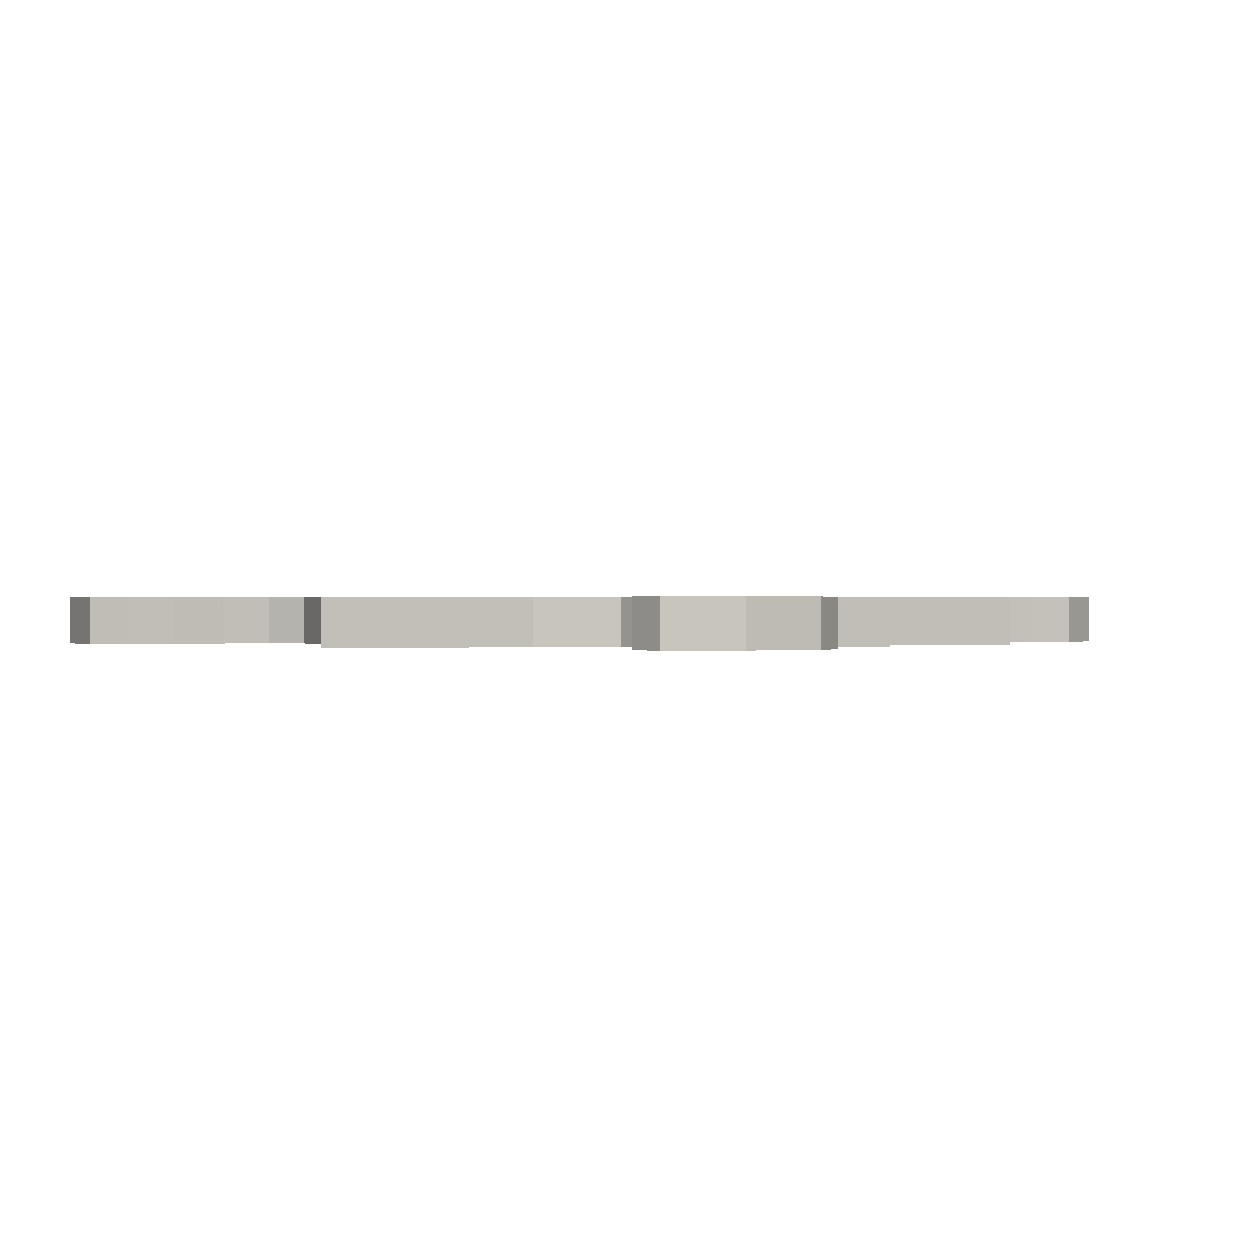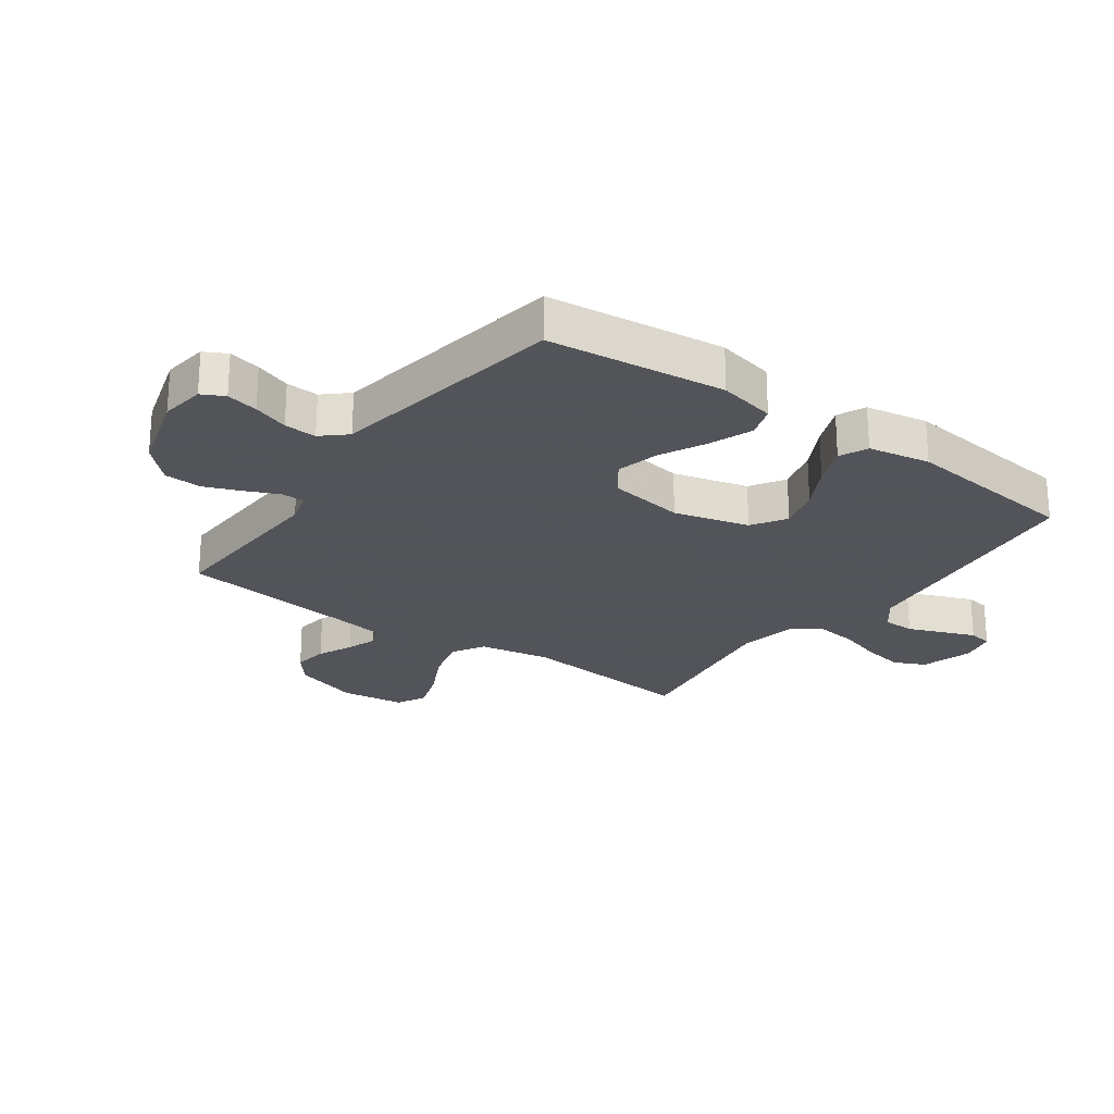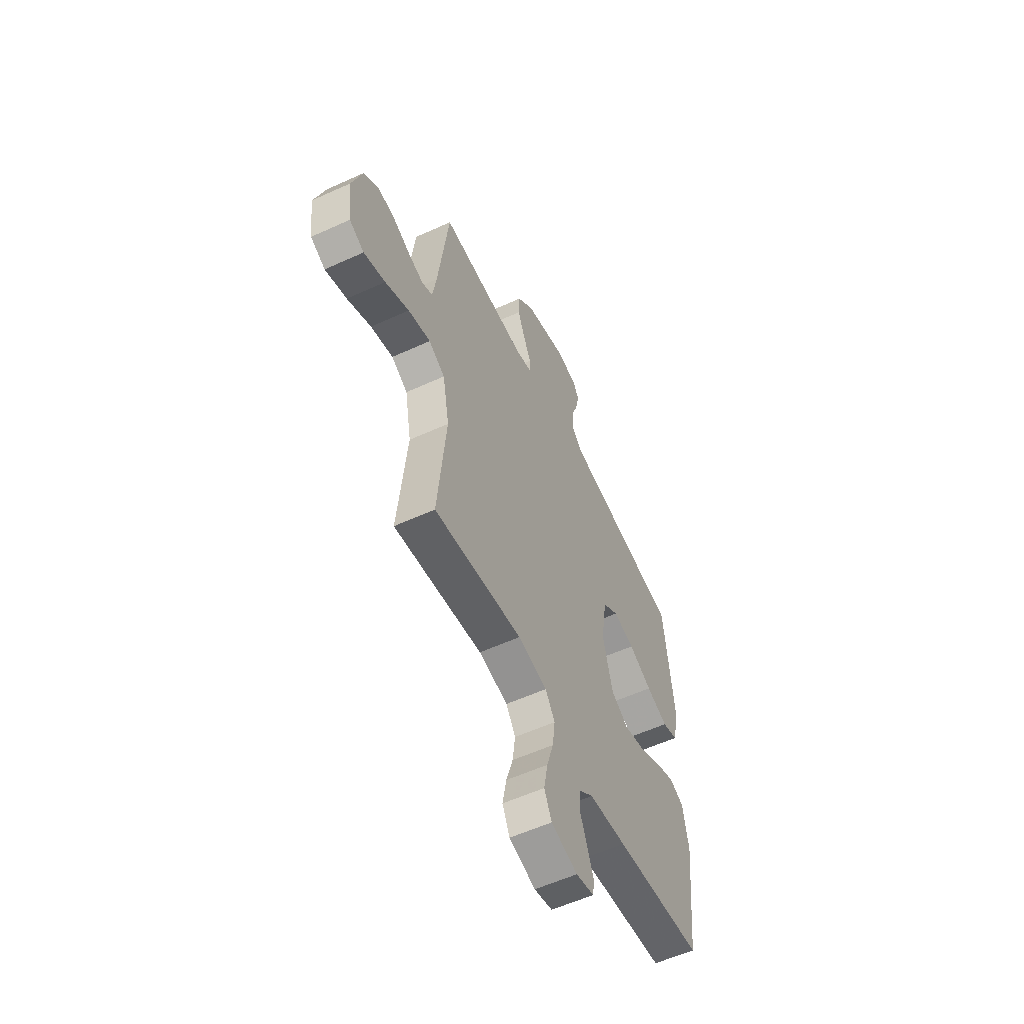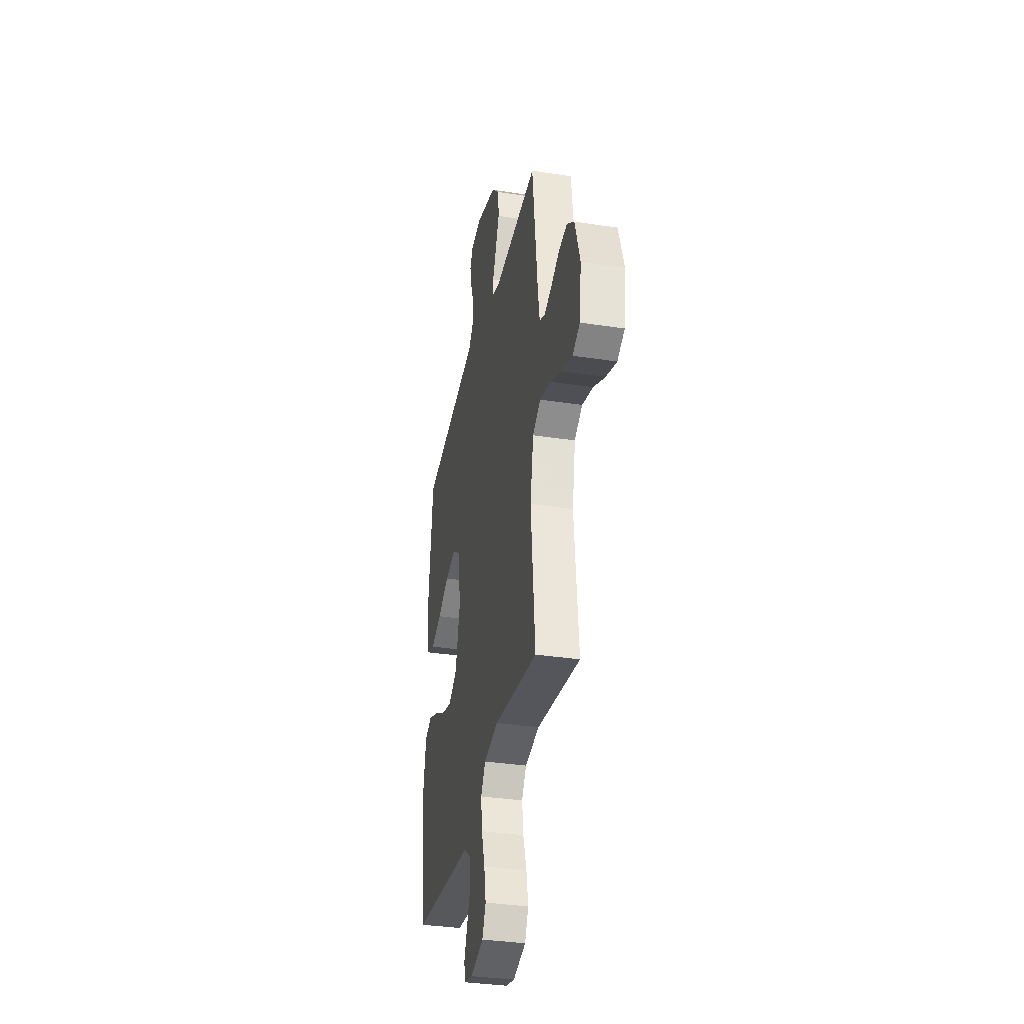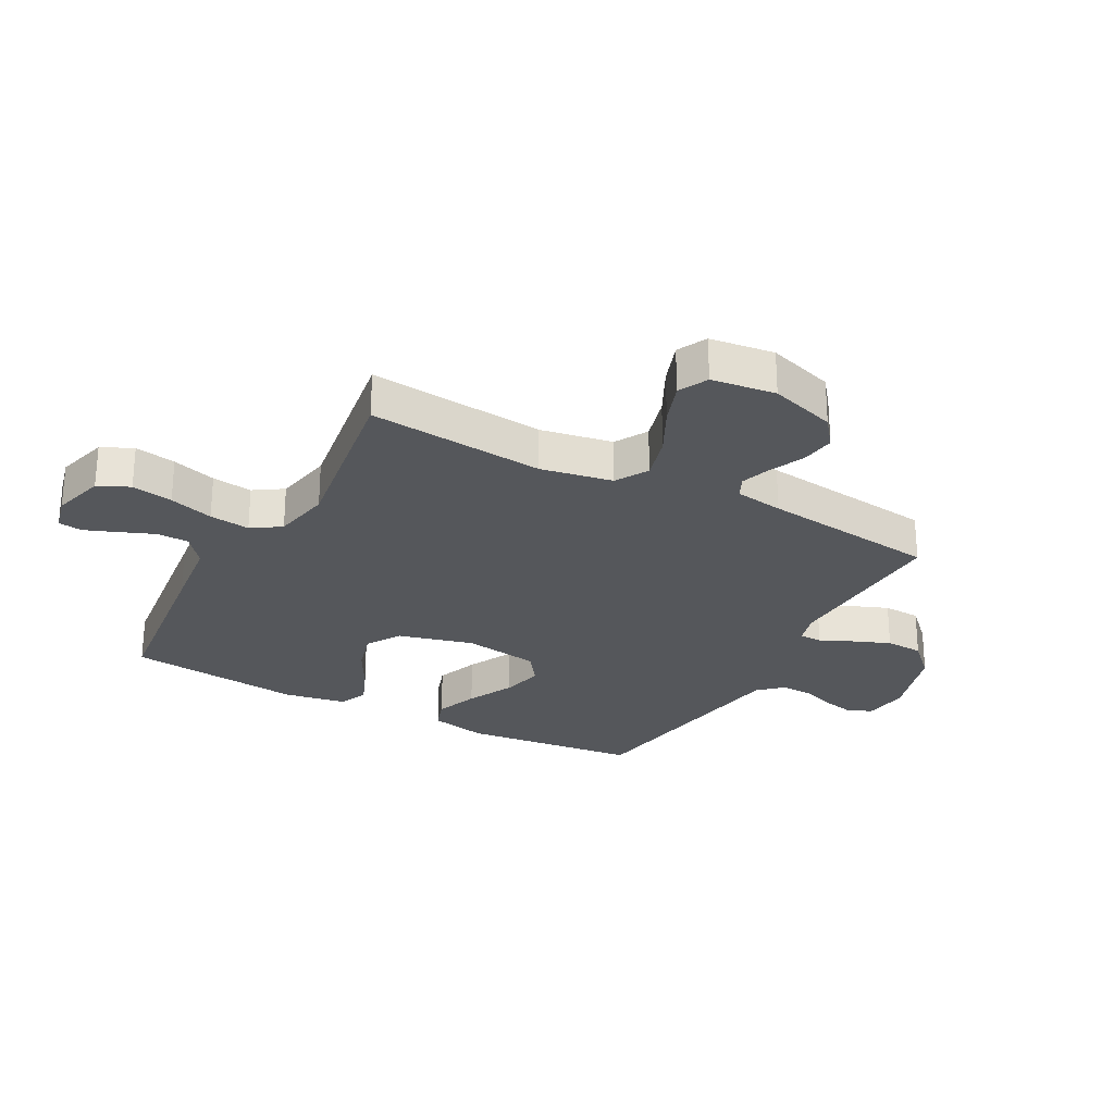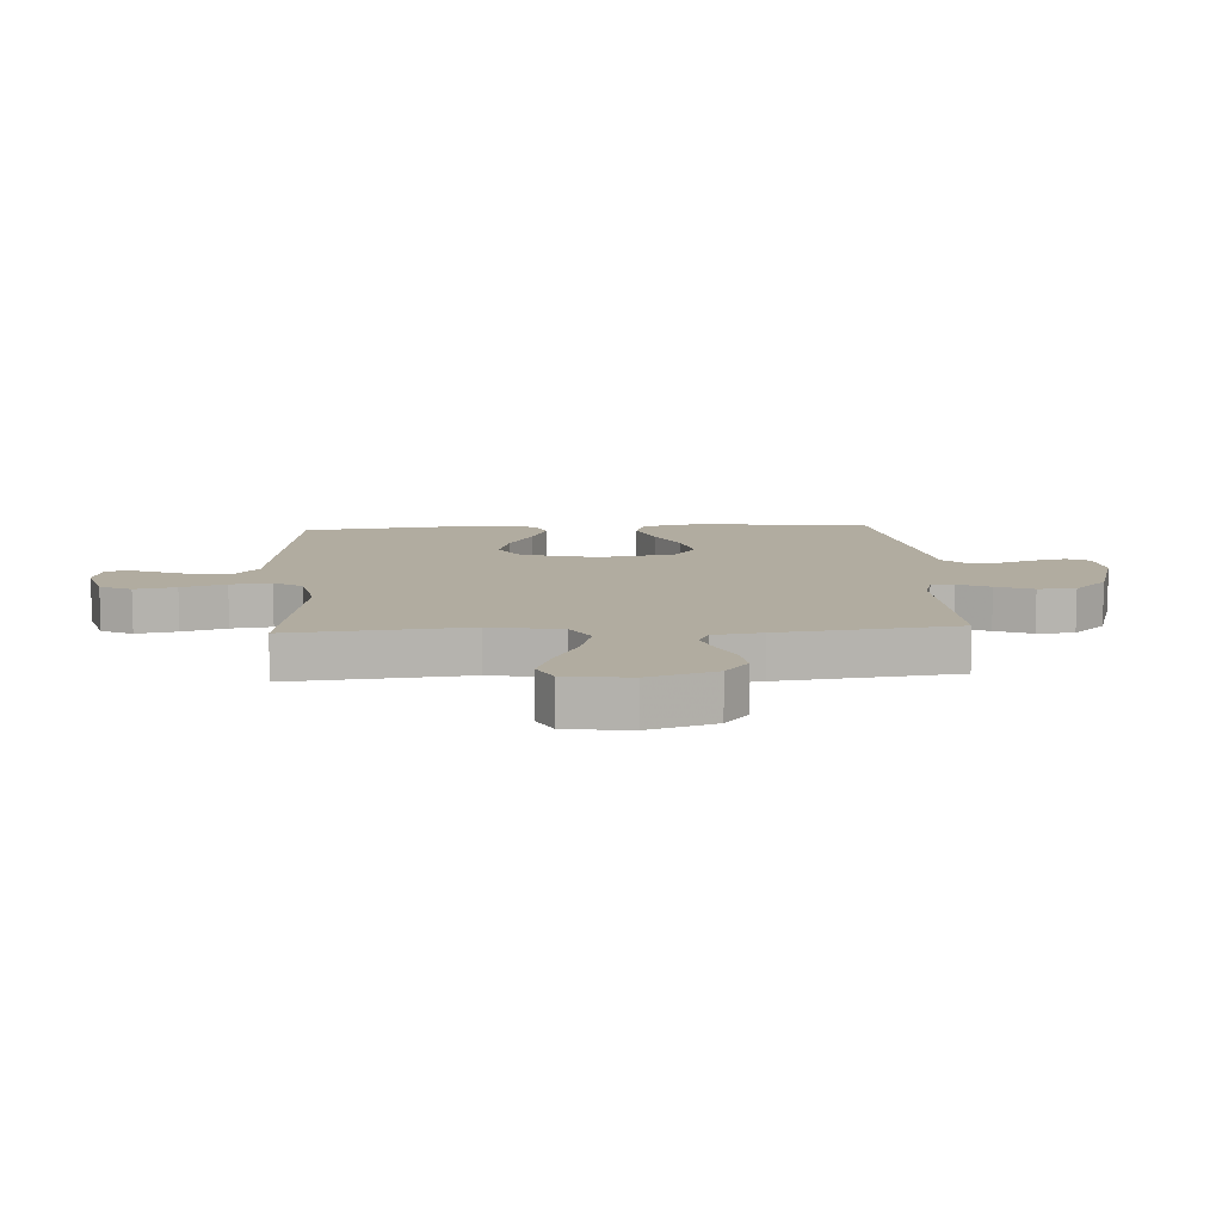
<metadata>
{"format":"obj","ext":"obj","renderer":"f3d","projection":"perspective","resolution":1024,"background":"white","views":[{"elev":0.4,"azim":-103.8,"up":"+Y"},{"elev":-23.9,"azim":54.1,"up":"+Y"},{"elev":-57.3,"azim":-64.6,"up":"+Z"},{"elev":-34.6,"azim":-101.7,"up":"+Z"},{"elev":-26.6,"azim":-118.4,"up":"+Y"},{"elev":10.1,"azim":-93.4,"up":"+Y"}]}
</metadata>
<code>
v 0.5 0.07 0.5
v 0.533 0.07 0.2
v 0.512 0.07 0.103
v 0.459 0.07 0.085
v 0.386 0.07 0.112
v 0.307 0.07 0.151
v 0.235 0.07 0.168
v 0.181 0.07 0.129
v 0.161 0.07 0
v 0.194 0.07 -0.127
v 0.252 0.07 -0.163
v 0.324 0.07 -0.143
v 0.399 0.07 -0.102
v 0.467 0.07 -0.074
v 0.515 0.07 -0.095
v 0.534 0.07 -0.2
v 0.5 0.07 -0.5
v 0.2 0.07 -0.536
v 0.073 0.07 -0.551
v 0.023 0.07 -0.591
v 0.022 0.07 -0.645
v 0.046 0.07 -0.705
v 0.067 0.07 -0.759
v 0.061 0.07 -0.799
v 0 0.07 -0.814
v -0.089 0.07 -0.789
v -0.114 0.07 -0.736
v -0.101 0.07 -0.666
v -0.078 0.07 -0.591
v -0.069 0.07 -0.522
v -0.101 0.07 -0.473
v -0.2 0.07 -0.454
v -0.5 0.07 -0.5
v -0.471 0.07 -0.2
v -0.493 0.07 -0.078
v -0.548 0.07 -0.046
v -0.624 0.07 -0.067
v -0.705 0.07 -0.108
v -0.778 0.07 -0.134
v -0.828 0.07 -0.109
v -0.842 0.07 0
v -0.806 0.07 0.113
v -0.756 0.07 0.152
v -0.697 0.07 0.144
v -0.638 0.07 0.117
v -0.587 0.07 0.1
v -0.55 0.07 0.118
v -0.537 0.07 0.2
v -0.5 0.07 0.5
v -0.2 0.07 0.488
v -0.147 0.07 0.503
v -0.146 0.07 0.542
v -0.171 0.07 0.597
v -0.196 0.07 0.66
v -0.193 0.07 0.724
v -0.137 0.07 0.78
v 0 0.07 0.821
v 0.076 0.07 0.811
v 0.096 0.07 0.773
v 0.084 0.07 0.719
v 0.063 0.07 0.659
v 0.06 0.07 0.604
v 0.097 0.07 0.563
v 0.2 0.07 0.547
v 0.5 0 0.5
v 0.533 0 0.2
v 0.512 0 0.103
v 0.459 0 0.085
v 0.386 0 0.112
v 0.307 0 0.151
v 0.235 0 0.168
v 0.181 0 0.129
v 0.161 0 0
v 0.194 0 -0.127
v 0.252 0 -0.163
v 0.324 0 -0.143
v 0.399 0 -0.102
v 0.467 0 -0.074
v 0.515 0 -0.095
v 0.534 0 -0.2
v 0.5 0 -0.5
v 0.2 0 -0.536
v 0.073 0 -0.551
v 0.023 0 -0.591
v 0.022 0 -0.645
v 0.046 0 -0.705
v 0.067 0 -0.759
v 0.061 0 -0.799
v 0 0 -0.814
v -0.089 0 -0.789
v -0.114 0 -0.736
v -0.101 0 -0.666
v -0.078 0 -0.591
v -0.069 0 -0.522
v -0.101 0 -0.473
v -0.2 0 -0.454
v -0.5 0 -0.5
v -0.471 0 -0.2
v -0.493 0 -0.078
v -0.548 0 -0.046
v -0.624 0 -0.067
v -0.705 0 -0.108
v -0.778 0 -0.134
v -0.828 0 -0.109
v -0.842 0 0
v -0.806 0 0.113
v -0.756 0 0.152
v -0.697 0 0.144
v -0.638 0 0.117
v -0.587 0 0.1
v -0.55 0 0.118
v -0.537 0 0.2
v -0.5 0 0.5
v -0.2 0 0.488
v -0.147 0 0.503
v -0.146 0 0.542
v -0.171 0 0.597
v -0.196 0 0.66
v -0.193 0 0.724
v -0.137 0 0.78
v 0 0 0.821
v 0.076 0 0.811
v 0.096 0 0.773
v 0.084 0 0.719
v 0.063 0 0.659
v 0.06 0 0.604
v 0.097 0 0.563
v 0.2 0 0.547
f 63 64 1 2
f 58 59 60 61
f 56 57 58 61
f 56 61 62
f 55 56 62 63
f 52 53 54 55
f 48 49 50
f 47 48 50 51
f 42 43 44 45
f 42 45 46
f 41 42 46
f 40 41 46
f 37 38 39 40
f 36 37 40 46
f 35 36 46 47
f 32 33 34
f 31 32 34 35
f 26 27 28 29
f 26 29 30
f 25 26 30
f 24 25 30
f 21 22 23 24
f 21 24 30
f 20 21 30 31
f 16 17 18 19
f 14 15 16 19
f 12 13 14 19
f 11 12 19 20
f 10 11 20 31
f 3 4 5 6
f 3 6 7
f 2 3 7
f 52 55 63 2
f 31 35 47 51
f 9 10 31 51
f 8 9 51 52
f 7 8 52
f 2 7 52
f 66 65 128 127
f 125 124 123 122
f 125 122 121 120
f 126 125 120
f 127 126 120 119
f 119 118 117 116
f 114 113 112
f 115 114 112 111
f 109 108 107 106
f 110 109 106
f 110 106 105
f 110 105 104
f 104 103 102 101
f 110 104 101 100
f 111 110 100 99
f 98 97 96
f 99 98 96 95
f 93 92 91 90
f 94 93 90
f 94 90 89
f 94 89 88
f 88 87 86 85
f 94 88 85
f 95 94 85 84
f 83 82 81 80
f 83 80 79 78
f 83 78 77 76
f 84 83 76 75
f 95 84 75 74
f 70 69 68 67
f 71 70 67
f 71 67 66
f 66 127 119 116
f 115 111 99 95
f 115 95 74 73
f 116 115 73 72
f 116 72 71
f 116 71 66
f 1 65 66 2
f 2 66 67 3
f 3 67 68 4
f 4 68 69 5
f 5 69 70 6
f 6 70 71 7
f 7 71 72 8
f 8 72 73 9
f 9 73 74 10
f 10 74 75 11
f 11 75 76 12
f 12 76 77 13
f 13 77 78 14
f 14 78 79 15
f 15 79 80 16
f 16 80 81 17
f 17 81 82 18
f 18 82 83 19
f 19 83 84 20
f 20 84 85 21
f 21 85 86 22
f 22 86 87 23
f 23 87 88 24
f 24 88 89 25
f 25 89 90 26
f 26 90 91 27
f 27 91 92 28
f 28 92 93 29
f 29 93 94 30
f 30 94 95 31
f 31 95 96 32
f 32 96 97 33
f 33 97 98 34
f 34 98 99 35
f 35 99 100 36
f 36 100 101 37
f 37 101 102 38
f 38 102 103 39
f 39 103 104 40
f 40 104 105 41
f 41 105 106 42
f 42 106 107 43
f 43 107 108 44
f 44 108 109 45
f 45 109 110 46
f 46 110 111 47
f 47 111 112 48
f 48 112 113 49
f 49 113 114 50
f 50 114 115 51
f 51 115 116 52
f 52 116 117 53
f 53 117 118 54
f 54 118 119 55
f 55 119 120 56
f 56 120 121 57
f 57 121 122 58
f 58 122 123 59
f 59 123 124 60
f 60 124 125 61
f 61 125 126 62
f 62 126 127 63
f 63 127 128 64
f 64 128 65 1

</code>
